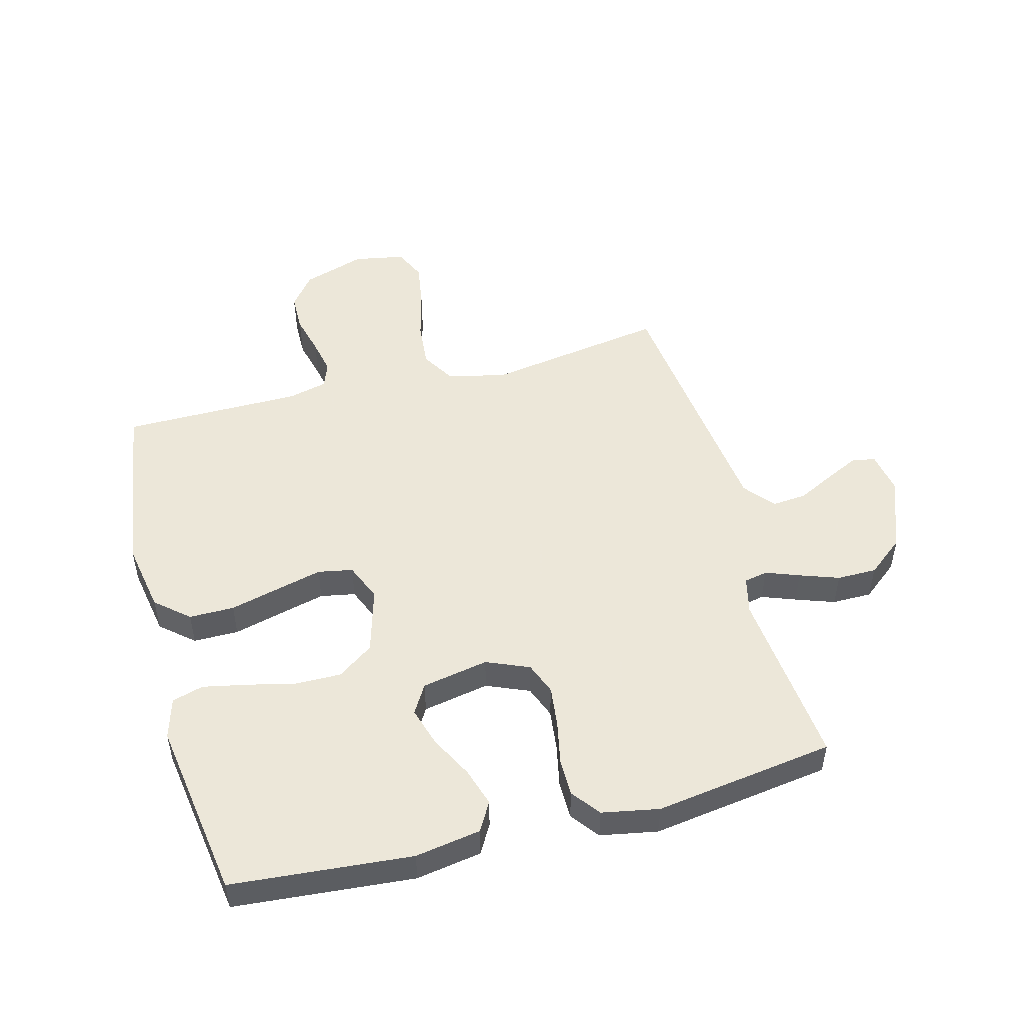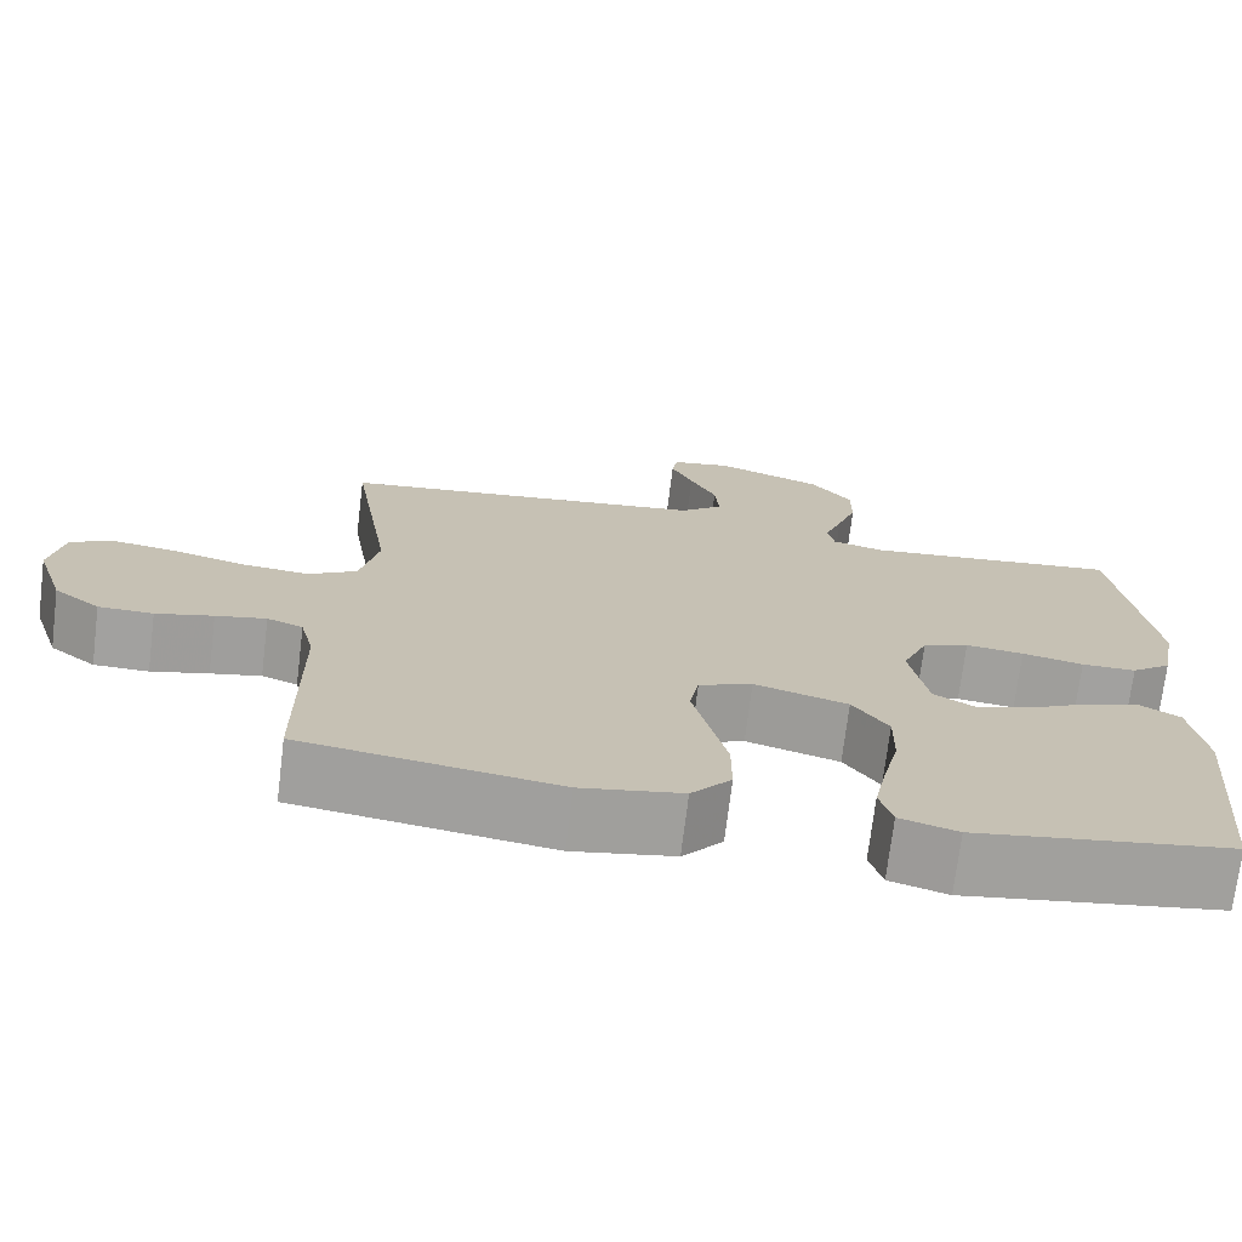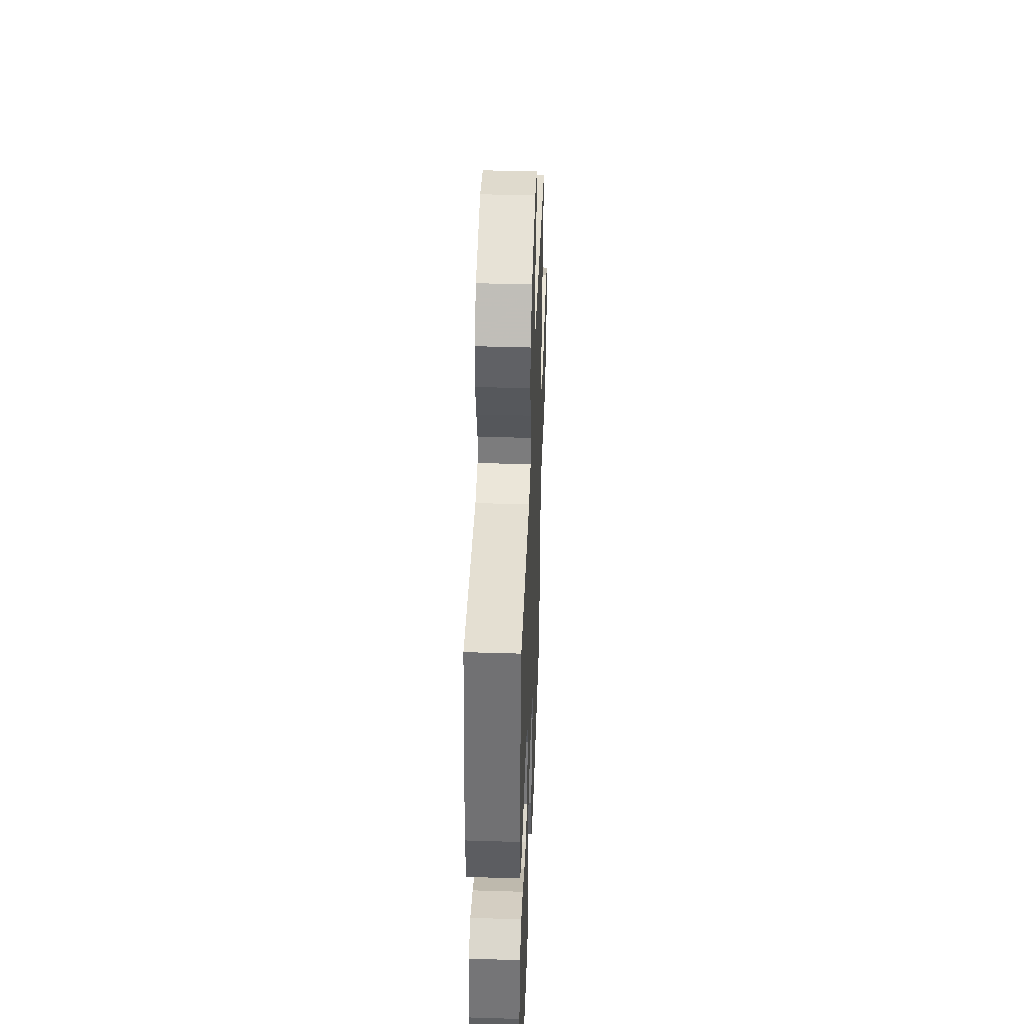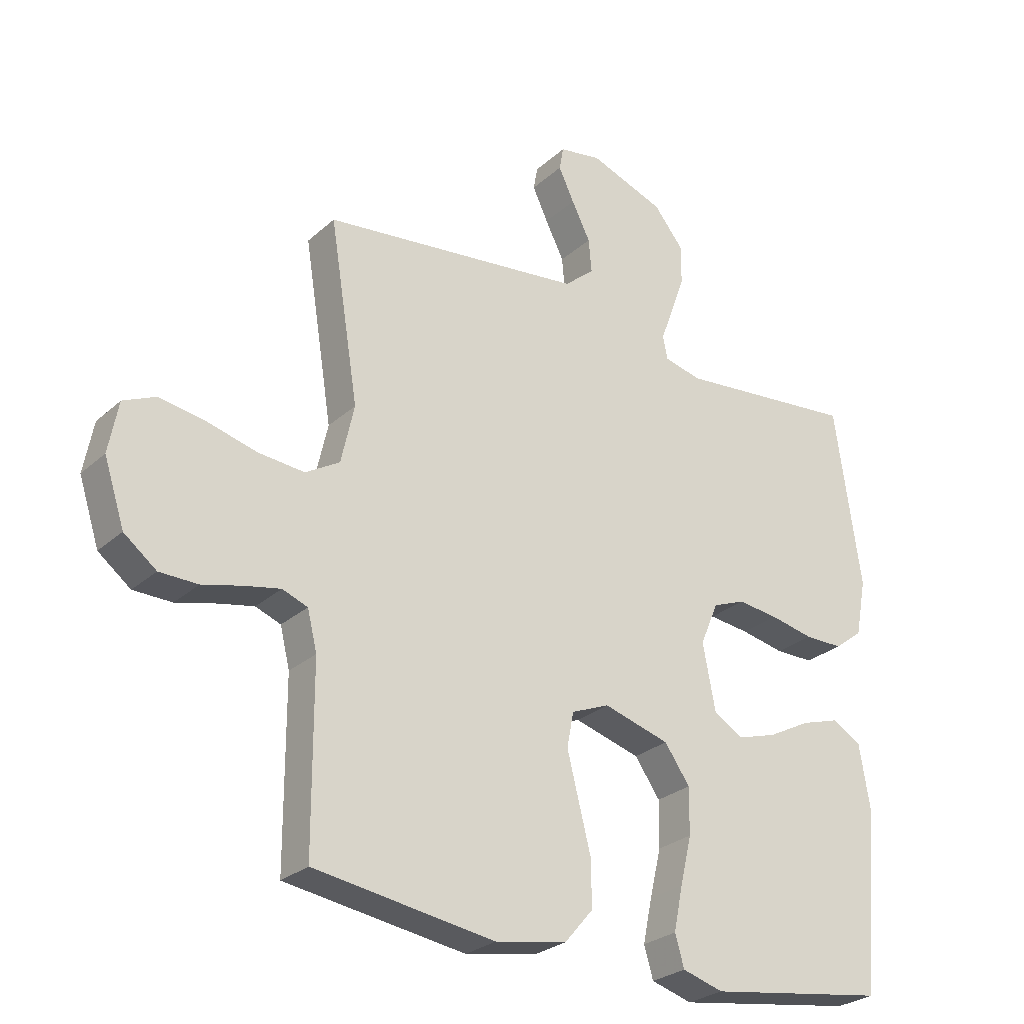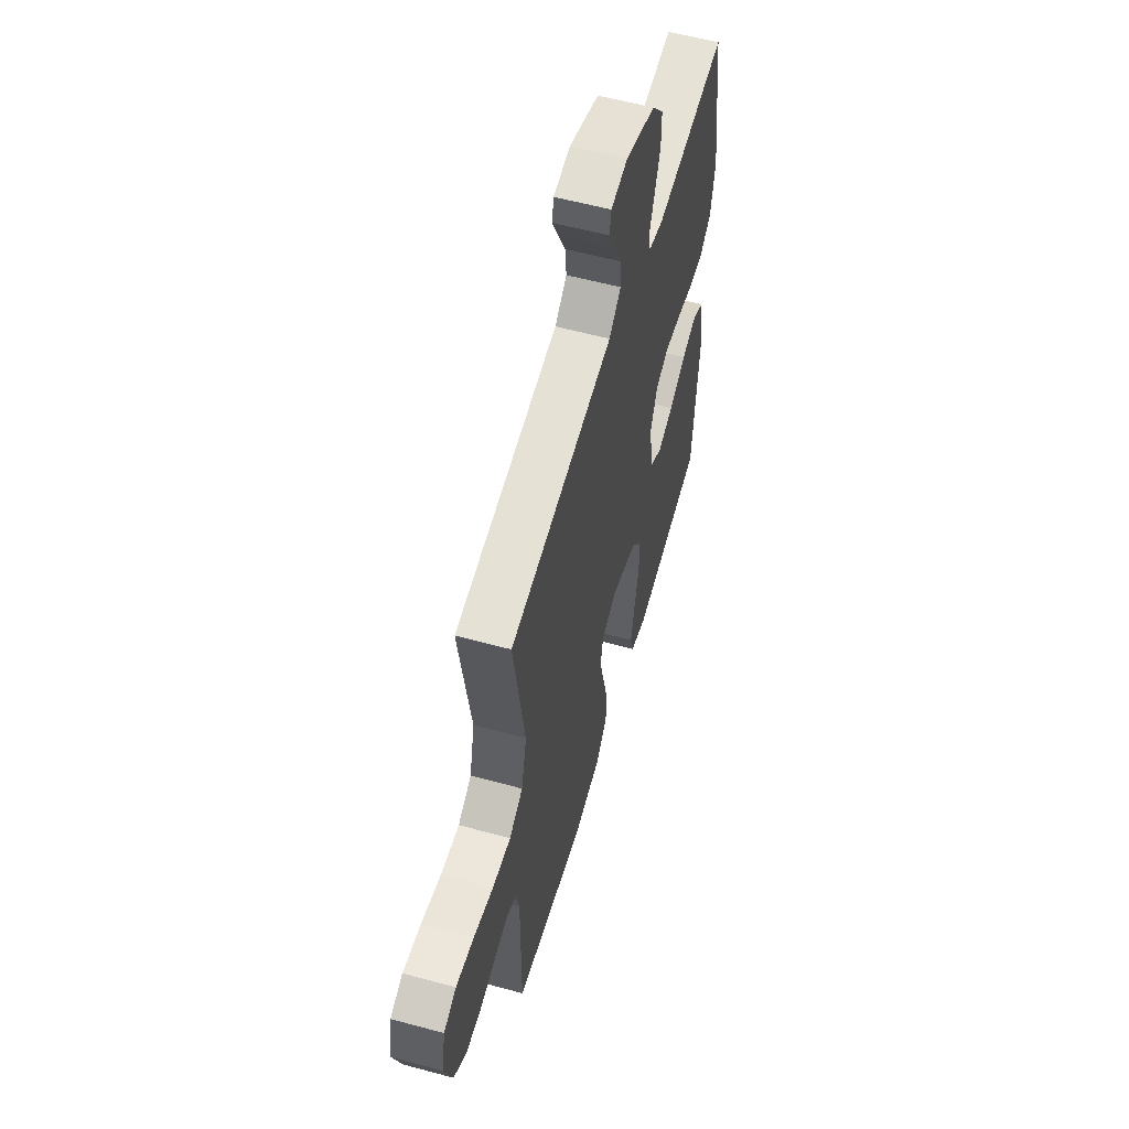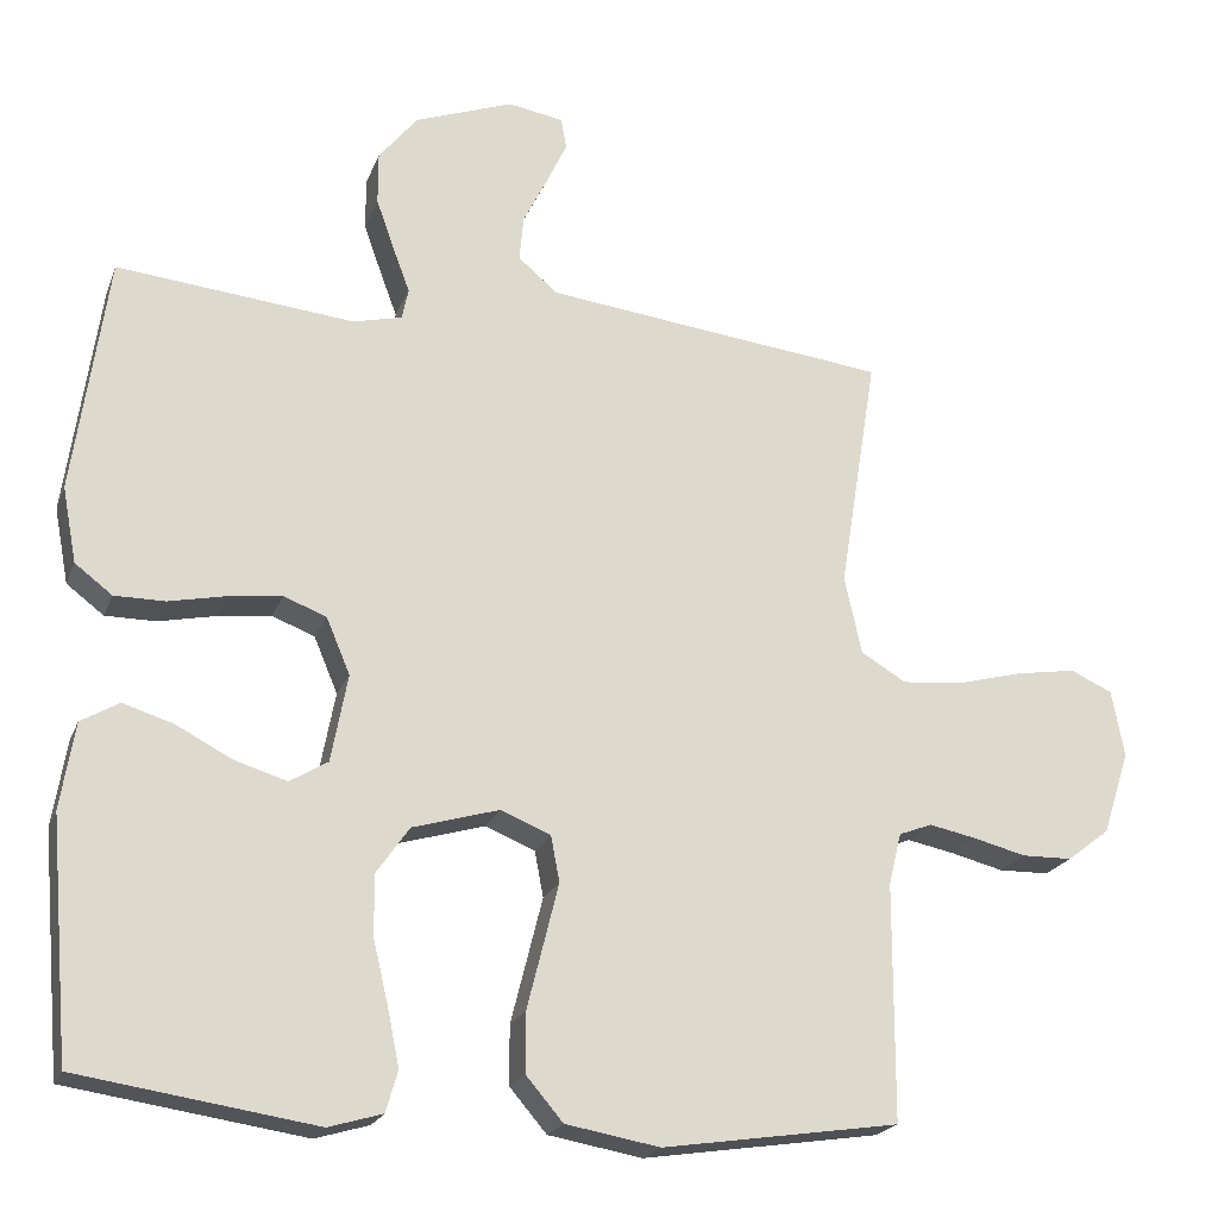
<metadata>
{"format":"obj","ext":"obj","renderer":"f3d","projection":"perspective","resolution":1024,"background":"white","views":[{"elev":50.2,"azim":-104.9,"up":"+Y"},{"elev":-72.2,"azim":173.0,"up":"+Z"},{"elev":42.6,"azim":-87.9,"up":"+Z"},{"elev":-27.0,"azim":143.6,"up":"+Z"},{"elev":57.6,"azim":105.8,"up":"+Z"},{"elev":-21.0,"azim":-17.4,"up":"+Z"}]}
</metadata>
<code>
v 0.5 0.07 0.5
v 0.452 0.07 0.2
v 0.474 0.07 0.102
v 0.531 0.07 0.068
v 0.608 0.07 0.075
v 0.692 0.07 0.097
v 0.768 0.07 0.109
v 0.821 0.07 0.085
v 0.837 0.07 0
v 0.803 0.07 -0.105
v 0.749 0.07 -0.147
v 0.685 0.07 -0.148
v 0.618 0.07 -0.131
v 0.559 0.07 -0.119
v 0.517 0.07 -0.135
v 0.501 0.07 -0.2
v 0.5 0.07 -0.5
v 0.2 0.07 -0.545
v 0.081 0.07 -0.524
v 0.034 0.07 -0.469
v 0.034 0.07 -0.394
v 0.055 0.07 -0.311
v 0.074 0.07 -0.235
v 0.063 0.07 -0.177
v 0 0.07 -0.151
v -0.11 0.07 -0.183
v -0.152 0.07 -0.243
v -0.151 0.07 -0.32
v -0.132 0.07 -0.4
v -0.117 0.07 -0.473
v -0.132 0.07 -0.525
v -0.2 0.07 -0.545
v -0.5 0.07 -0.5
v -0.526 0.07 -0.2
v -0.508 0.07 -0.091
v -0.46 0.07 -0.063
v -0.396 0.07 -0.083
v -0.325 0.07 -0.12
v -0.259 0.07 -0.14
v -0.211 0.07 -0.111
v -0.19 0.07 0
v -0.22 0.07 0.071
v -0.274 0.07 0.092
v -0.342 0.07 0.084
v -0.414 0.07 0.069
v -0.478 0.07 0.069
v -0.525 0.07 0.105
v -0.543 0.07 0.2
v -0.5 0.07 0.5
v -0.2 0.07 0.47
v -0.138 0.07 0.485
v -0.13 0.07 0.524
v -0.151 0.07 0.58
v -0.174 0.07 0.645
v -0.174 0.07 0.711
v -0.125 0.07 0.772
v 0 0.07 0.818
v 0.07 0.07 0.806
v 0.077 0.07 0.767
v 0.051 0.07 0.712
v 0.02 0.07 0.65
v 0.015 0.07 0.593
v 0.065 0.07 0.551
v 0.2 0.07 0.535
v 0.5 0 0.5
v 0.452 0 0.2
v 0.474 0 0.102
v 0.531 0 0.068
v 0.608 0 0.075
v 0.692 0 0.097
v 0.768 0 0.109
v 0.821 0 0.085
v 0.837 0 0
v 0.803 0 -0.105
v 0.749 0 -0.147
v 0.685 0 -0.148
v 0.618 0 -0.131
v 0.559 0 -0.119
v 0.517 0 -0.135
v 0.501 0 -0.2
v 0.5 0 -0.5
v 0.2 0 -0.545
v 0.081 0 -0.524
v 0.034 0 -0.469
v 0.034 0 -0.394
v 0.055 0 -0.311
v 0.074 0 -0.235
v 0.063 0 -0.177
v 0 0 -0.151
v -0.11 0 -0.183
v -0.152 0 -0.243
v -0.151 0 -0.32
v -0.132 0 -0.4
v -0.117 0 -0.473
v -0.132 0 -0.525
v -0.2 0 -0.545
v -0.5 0 -0.5
v -0.526 0 -0.2
v -0.508 0 -0.091
v -0.46 0 -0.063
v -0.396 0 -0.083
v -0.325 0 -0.12
v -0.259 0 -0.14
v -0.211 0 -0.111
v -0.19 0 0
v -0.22 0 0.071
v -0.274 0 0.092
v -0.342 0 0.084
v -0.414 0 0.069
v -0.478 0 0.069
v -0.525 0 0.105
v -0.543 0 0.2
v -0.5 0 0.5
v -0.2 0 0.47
v -0.138 0 0.485
v -0.13 0 0.524
v -0.151 0 0.58
v -0.174 0 0.645
v -0.174 0 0.711
v -0.125 0 0.772
v 0 0 0.818
v 0.07 0 0.806
v 0.077 0 0.767
v 0.051 0 0.712
v 0.02 0 0.65
v 0.015 0 0.593
v 0.065 0 0.551
v 0.2 0 0.535
f 59 60 61
f 58 59 61
f 57 58 61
f 56 57 61
f 55 56 61
f 54 55 61
f 53 54 61
f 52 53 61
f 51 52 61 62
f 48 49 50
f 47 48 50
f 46 47 50
f 45 46 50
f 44 45 50
f 43 44 50 51
f 51 62 63
f 43 51 63
f 42 43 63
f 36 37 38
f 35 36 38
f 34 35 38
f 33 34 38
f 32 33 38
f 31 32 38
f 30 31 38
f 29 30 38
f 28 29 38
f 27 28 38 39
f 26 27 39 40
f 20 21 22
f 19 20 22
f 18 19 22
f 17 18 22
f 16 17 22
f 15 16 22 23
f 14 15 23 24
f 11 12 13
f 10 11 13
f 9 10 13
f 8 9 13
f 7 8 13
f 6 7 13
f 5 6 13
f 4 5 13 14
f 14 24 25
f 4 14 25
f 3 4 25
f 64 1 2
f 3 25 26
f 2 3 26
f 64 2 26
f 63 64 26
f 42 63 26
f 41 42 26
f 26 40 41
f 125 124 123
f 125 123 122
f 125 122 121
f 125 121 120
f 125 120 119
f 125 119 118
f 125 118 117
f 125 117 116
f 126 125 116 115
f 114 113 112
f 114 112 111
f 114 111 110
f 114 110 109
f 114 109 108
f 115 114 108 107
f 127 126 115
f 127 115 107
f 127 107 106
f 102 101 100
f 102 100 99
f 102 99 98
f 102 98 97
f 102 97 96
f 102 96 95
f 102 95 94
f 102 94 93
f 102 93 92
f 103 102 92 91
f 104 103 91 90
f 86 85 84
f 86 84 83
f 86 83 82
f 86 82 81
f 86 81 80
f 87 86 80 79
f 88 87 79 78
f 77 76 75
f 77 75 74
f 77 74 73
f 77 73 72
f 77 72 71
f 77 71 70
f 77 70 69
f 78 77 69 68
f 89 88 78
f 89 78 68
f 89 68 67
f 66 65 128
f 90 89 67
f 90 67 66
f 90 66 128
f 90 128 127
f 90 127 106
f 90 106 105
f 105 104 90
f 1 65 66 2
f 2 66 67 3
f 3 67 68 4
f 4 68 69 5
f 5 69 70 6
f 6 70 71 7
f 7 71 72 8
f 8 72 73 9
f 9 73 74 10
f 10 74 75 11
f 11 75 76 12
f 12 76 77 13
f 13 77 78 14
f 14 78 79 15
f 15 79 80 16
f 16 80 81 17
f 17 81 82 18
f 18 82 83 19
f 19 83 84 20
f 20 84 85 21
f 21 85 86 22
f 22 86 87 23
f 23 87 88 24
f 24 88 89 25
f 25 89 90 26
f 26 90 91 27
f 27 91 92 28
f 28 92 93 29
f 29 93 94 30
f 30 94 95 31
f 31 95 96 32
f 32 96 97 33
f 33 97 98 34
f 34 98 99 35
f 35 99 100 36
f 36 100 101 37
f 37 101 102 38
f 38 102 103 39
f 39 103 104 40
f 40 104 105 41
f 41 105 106 42
f 42 106 107 43
f 43 107 108 44
f 44 108 109 45
f 45 109 110 46
f 46 110 111 47
f 47 111 112 48
f 48 112 113 49
f 49 113 114 50
f 50 114 115 51
f 51 115 116 52
f 52 116 117 53
f 53 117 118 54
f 54 118 119 55
f 55 119 120 56
f 56 120 121 57
f 57 121 122 58
f 58 122 123 59
f 59 123 124 60
f 60 124 125 61
f 61 125 126 62
f 62 126 127 63
f 63 127 128 64
f 64 128 65 1

</code>
